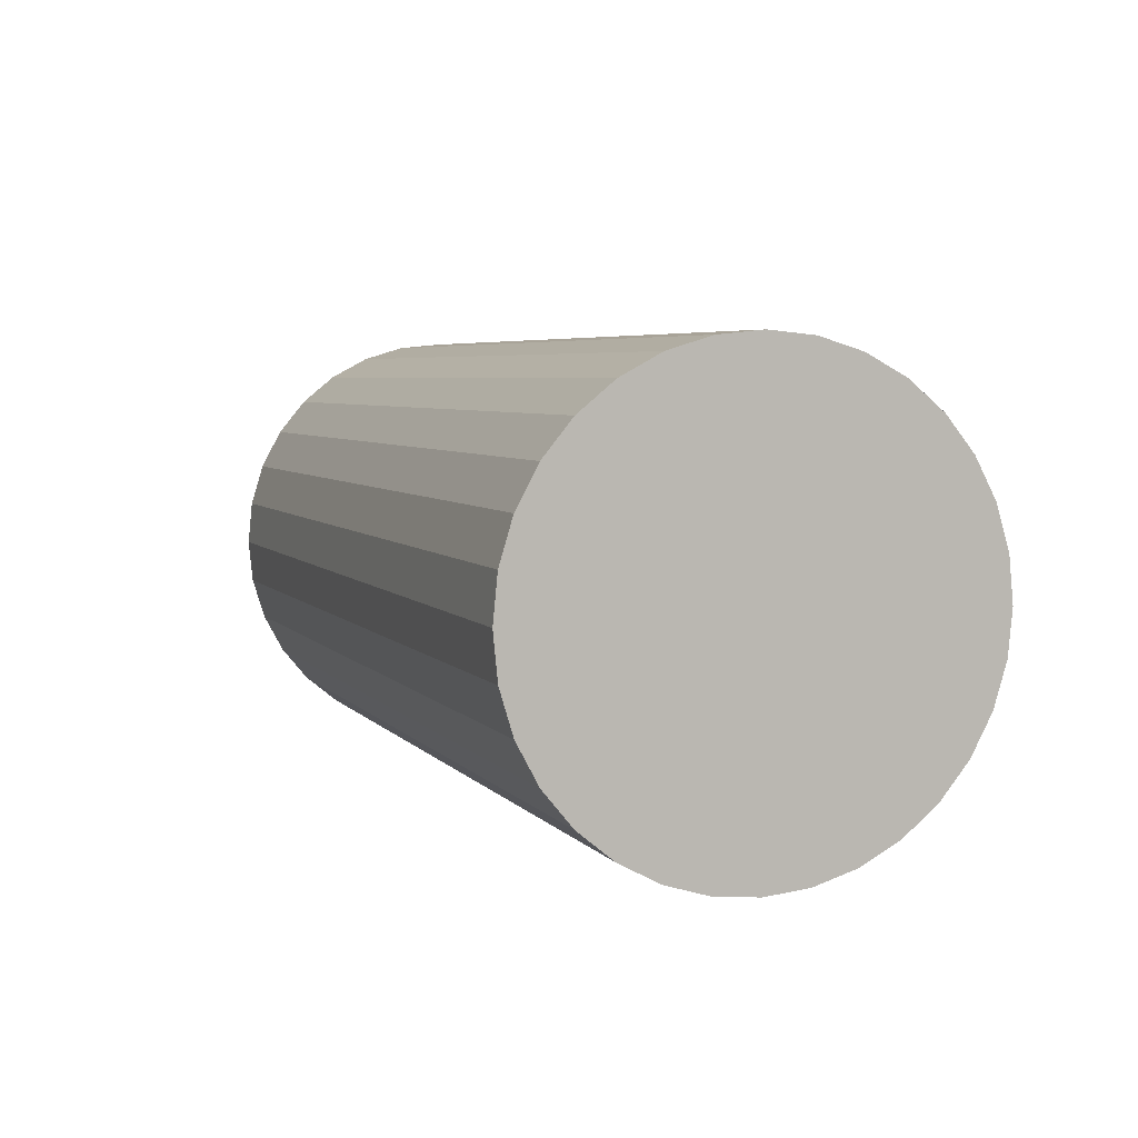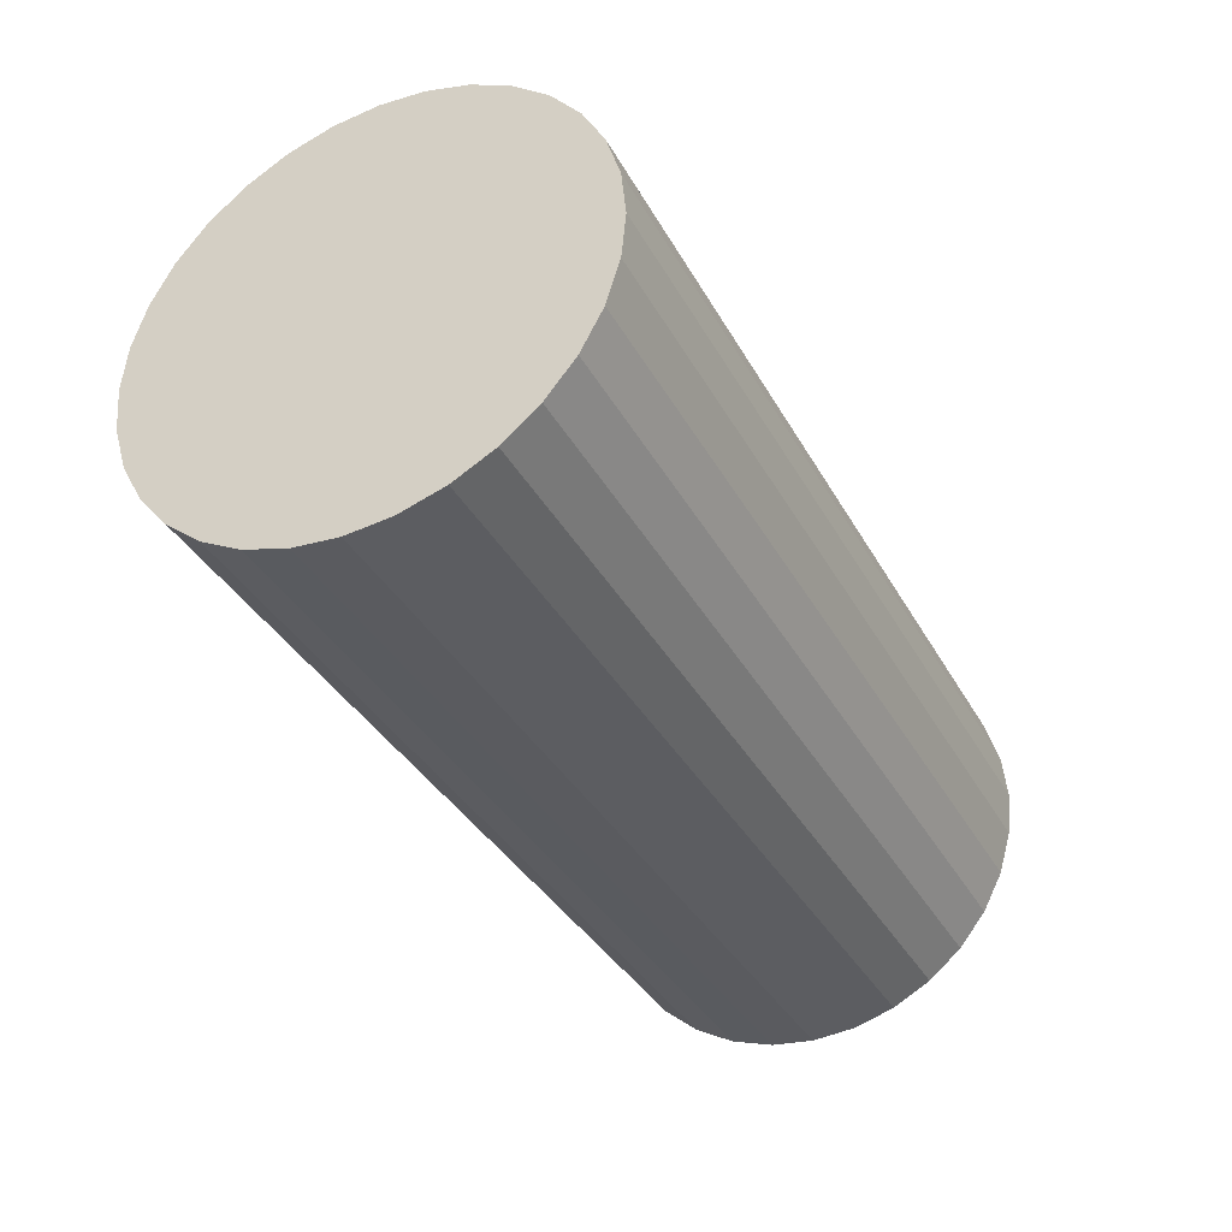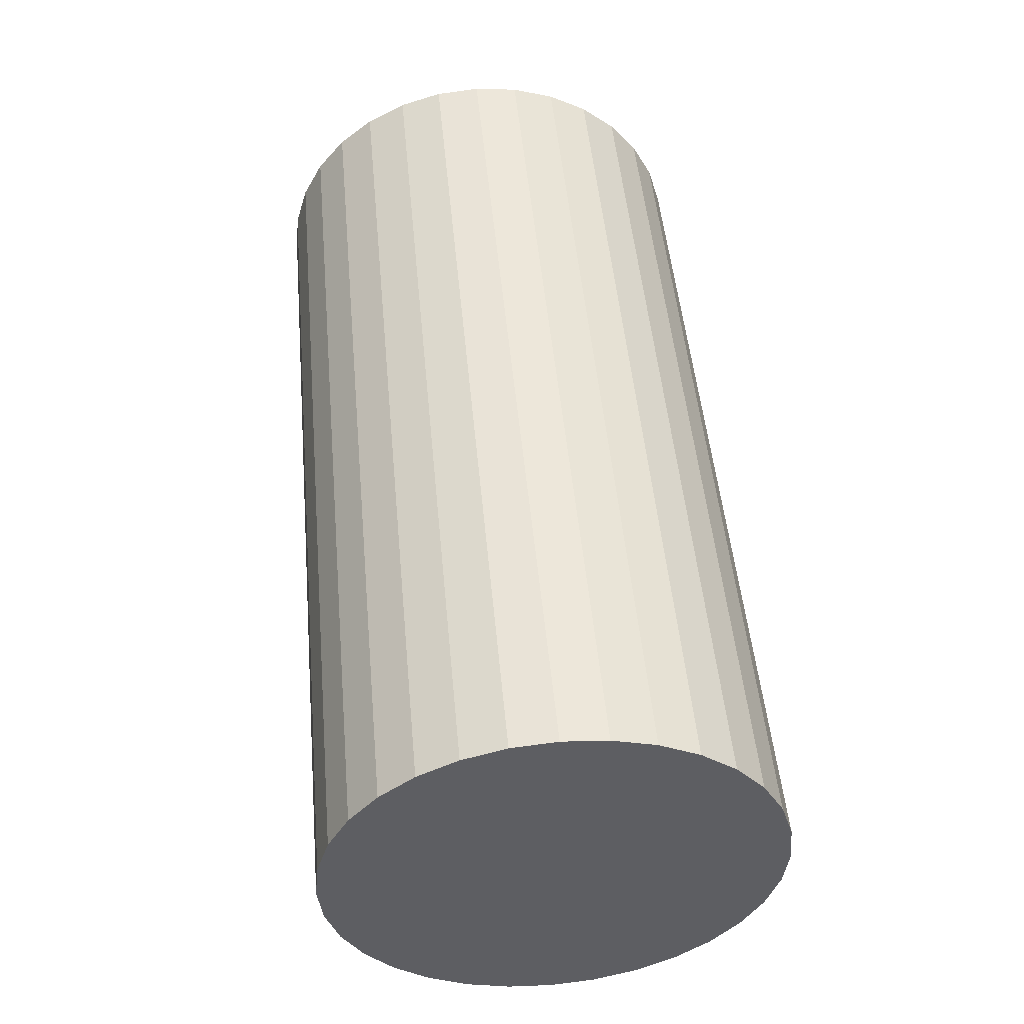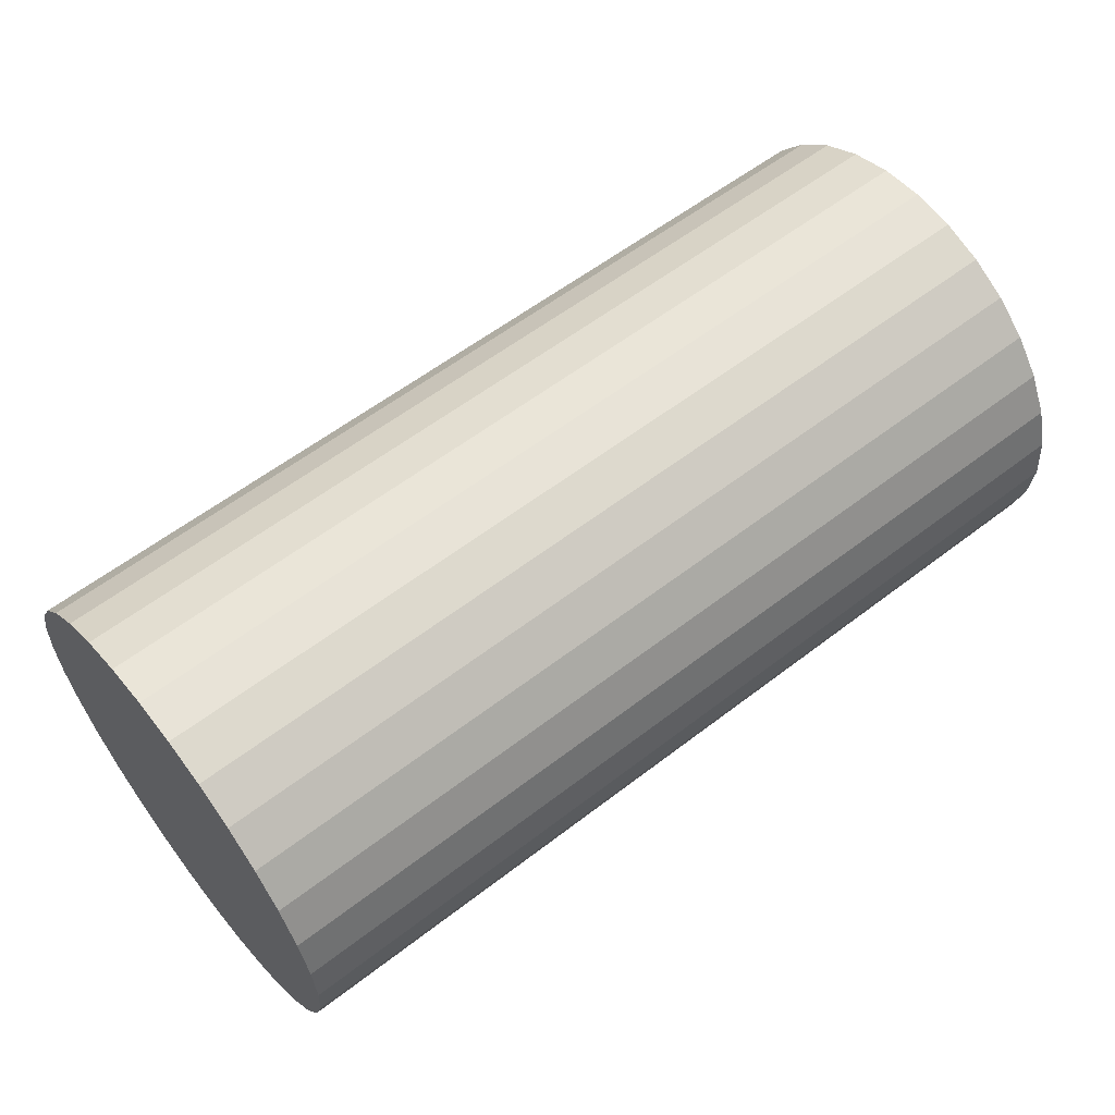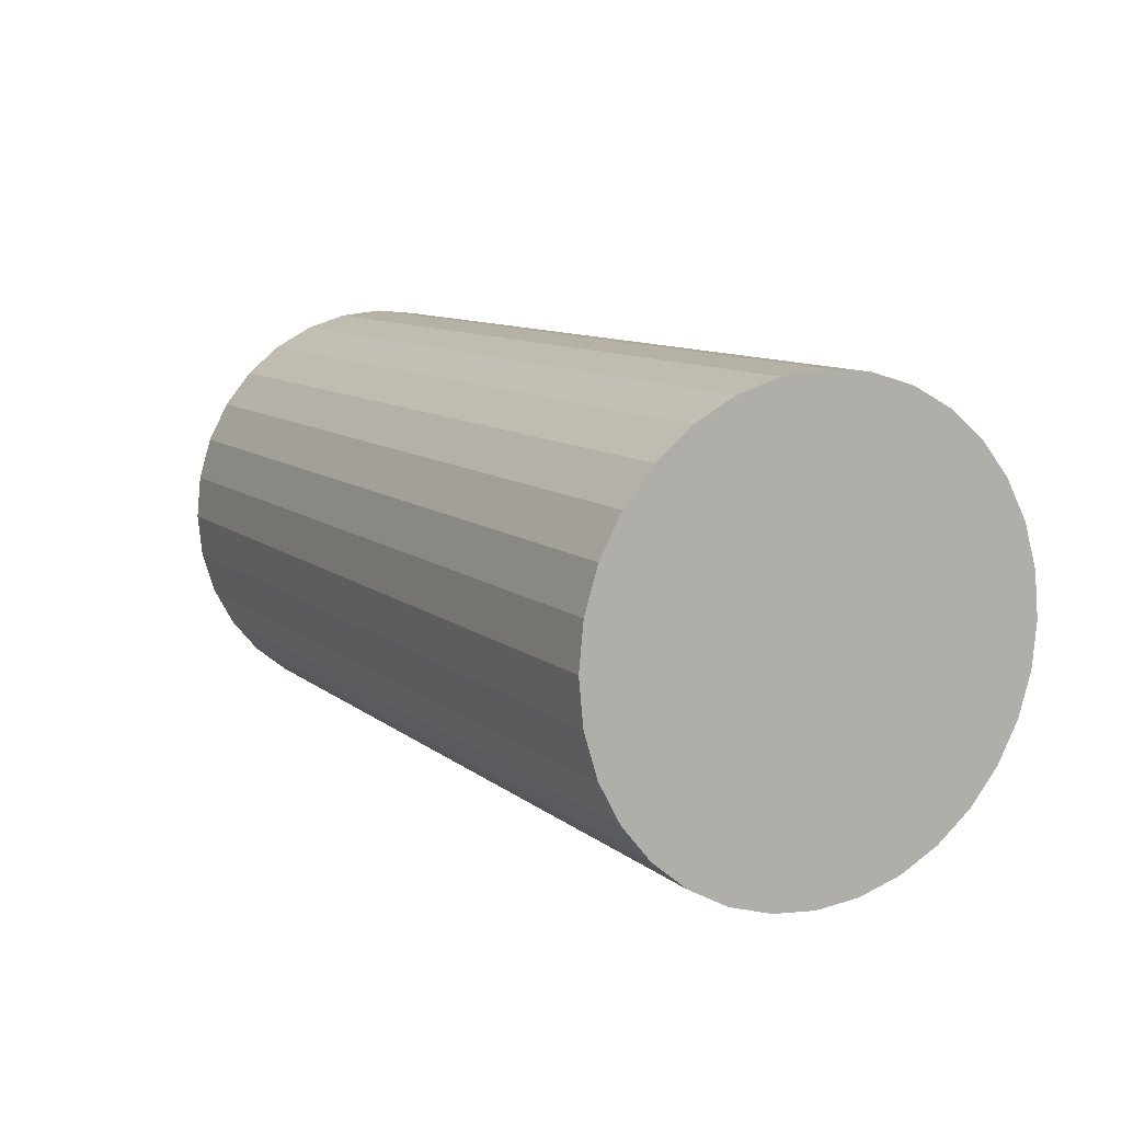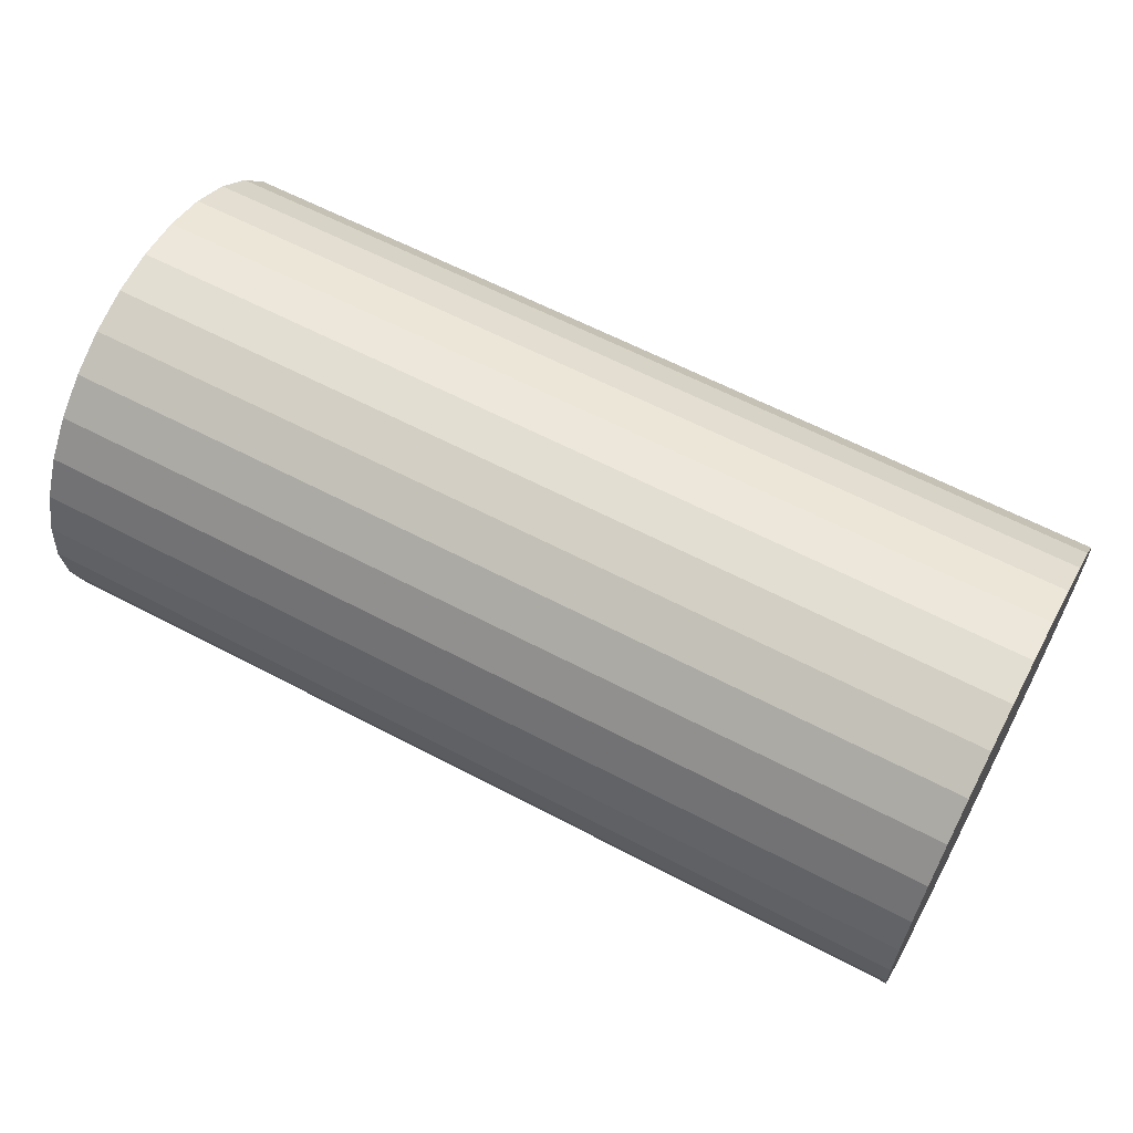
<metadata>
{"format":"obj","ext":"obj","renderer":"f3d","projection":"perspective","resolution":1024,"background":"white","views":[{"elev":5.1,"azim":-110.0,"up":"+Y"},{"elev":-36.0,"azim":115.7,"up":"+Z"},{"elev":49.7,"azim":84.8,"up":"+Z"},{"elev":58.8,"azim":141.6,"up":"+Z"},{"elev":10.0,"azim":61.9,"up":"+Y"},{"elev":61.6,"azim":28.2,"up":"+Y"}]}
</metadata>
<code>
o 円柱
v 0.5 0 0.25
v -0.5 -0 0.25
v 0.5 -0.04877 0.2452
v -0.5 -0.04877 0.2452
v 0.5 -0.09567 0.231
v -0.5 -0.09567 0.231
v 0.5 -0.1389 0.2079
v -0.5 -0.1389 0.2079
v 0.5 -0.1768 0.1768
v -0.5 -0.1768 0.1768
v 0.5 -0.2079 0.1389
v -0.5 -0.2079 0.1389
v 0.5 -0.231 0.09567
v -0.5 -0.231 0.09567
v 0.5 -0.2452 0.04877
v -0.5 -0.2452 0.04877
v 0.5 -0.25 0
v -0.5 -0.25 0
v 0.5 -0.2452 -0.04877
v -0.5 -0.2452 -0.04877
v 0.5 -0.231 -0.09567
v -0.5 -0.231 -0.09567
v 0.5 -0.2079 -0.1389
v -0.5 -0.2079 -0.1389
v 0.5 -0.1768 -0.1768
v -0.5 -0.1768 -0.1768
v 0.5 -0.1389 -0.2079
v -0.5 -0.1389 -0.2079
v 0.5 -0.09567 -0.231
v -0.5 -0.09567 -0.231
v 0.5 -0.04877 -0.2452
v -0.5 -0.04877 -0.2452
v 0.5 0 -0.25
v -0.5 -0 -0.25
v 0.5 0.04877 -0.2452
v -0.5 0.04877 -0.2452
v 0.5 0.09567 -0.231
v -0.5 0.09567 -0.231
v 0.5 0.1389 -0.2079
v -0.5 0.1389 -0.2079
v 0.5 0.1768 -0.1768
v -0.5 0.1768 -0.1768
v 0.5 0.2079 -0.1389
v -0.5 0.2079 -0.1389
v 0.5 0.231 -0.09567
v -0.5 0.231 -0.09567
v 0.5 0.2452 -0.04877
v -0.5 0.2452 -0.04877
v 0.5 0.25 0
v -0.5 0.25 0
v 0.5 0.2452 0.04877
v -0.5 0.2452 0.04877
v 0.5 0.231 0.09567
v -0.5 0.231 0.09567
v 0.5 0.2079 0.1389
v -0.5 0.2079 0.1389
v 0.5 0.1768 0.1768
v -0.5 0.1768 0.1768
v 0.5 0.1389 0.2079
v -0.5 0.1389 0.2079
v 0.5 0.09567 0.231
v -0.5 0.09567 0.231
v 0.5 0.04877 0.2452
v -0.5 0.04877 0.2452
f 2 3 1
f 4 5 3
f 6 7 5
f 8 9 7
f 10 11 9
f 12 13 11
f 14 15 13
f 16 17 15
f 18 19 17
f 20 21 19
f 22 23 21
f 24 25 23
f 26 27 25
f 28 29 27
f 30 31 29
f 32 33 31
f 34 35 33
f 36 37 35
f 38 39 37
f 40 41 39
f 42 43 41
f 44 45 43
f 46 47 45
f 48 49 47
f 50 51 49
f 52 53 51
f 54 55 53
f 56 57 55
f 58 59 57
f 60 61 59
f 38 22 6
f 62 63 61
f 64 1 63
f 31 47 63
f 2 4 3
f 4 6 5
f 6 8 7
f 8 10 9
f 10 12 11
f 12 14 13
f 14 16 15
f 16 18 17
f 18 20 19
f 20 22 21
f 22 24 23
f 24 26 25
f 26 28 27
f 28 30 29
f 30 32 31
f 32 34 33
f 34 36 35
f 36 38 37
f 38 40 39
f 40 42 41
f 42 44 43
f 44 46 45
f 46 48 47
f 48 50 49
f 50 52 51
f 52 54 53
f 54 56 55
f 56 58 57
f 58 60 59
f 60 62 61
f 6 4 2
f 2 64 6
f 64 62 6
f 62 60 58
f 58 56 54
f 54 52 50
f 50 48 54
f 48 46 54
f 46 44 42
f 42 40 38
f 38 36 30
f 36 34 30
f 34 32 30
f 30 28 26
f 26 24 22
f 22 20 14
f 20 18 14
f 18 16 14
f 14 12 10
f 10 8 6
f 62 58 6
f 58 54 6
f 46 42 54
f 42 38 54
f 30 26 38
f 26 22 38
f 14 10 22
f 10 6 22
f 6 54 38
f 62 64 63
f 64 2 1
f 63 1 3
f 3 5 7
f 7 9 11
f 11 13 15
f 15 17 19
f 19 21 23
f 23 25 27
f 27 29 31
f 31 33 35
f 35 37 39
f 39 41 43
f 43 45 47
f 47 49 51
f 51 53 55
f 55 57 59
f 59 61 63
f 63 3 15
f 3 7 15
f 7 11 15
f 15 19 31
f 19 23 31
f 23 27 31
f 31 35 47
f 35 39 47
f 39 43 47
f 47 51 63
f 51 55 63
f 55 59 63
f 63 15 31

</code>
